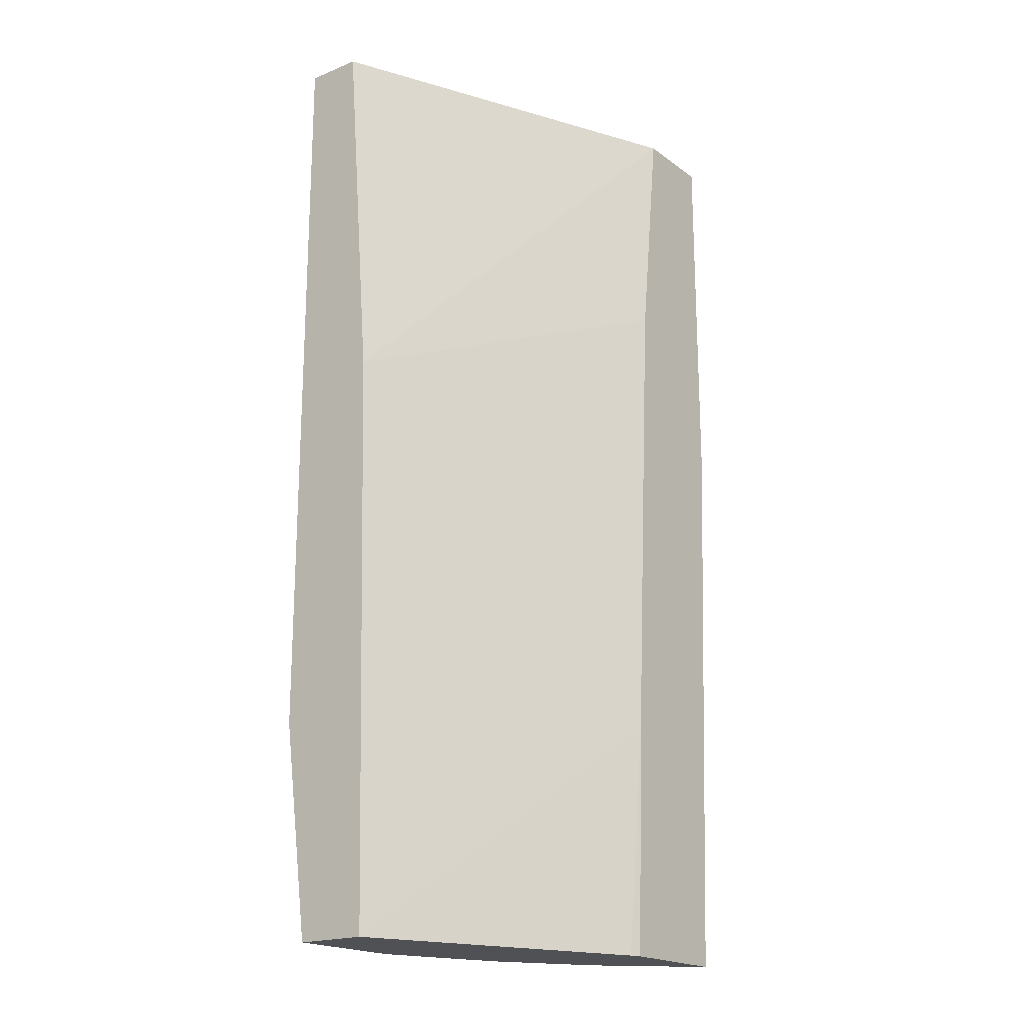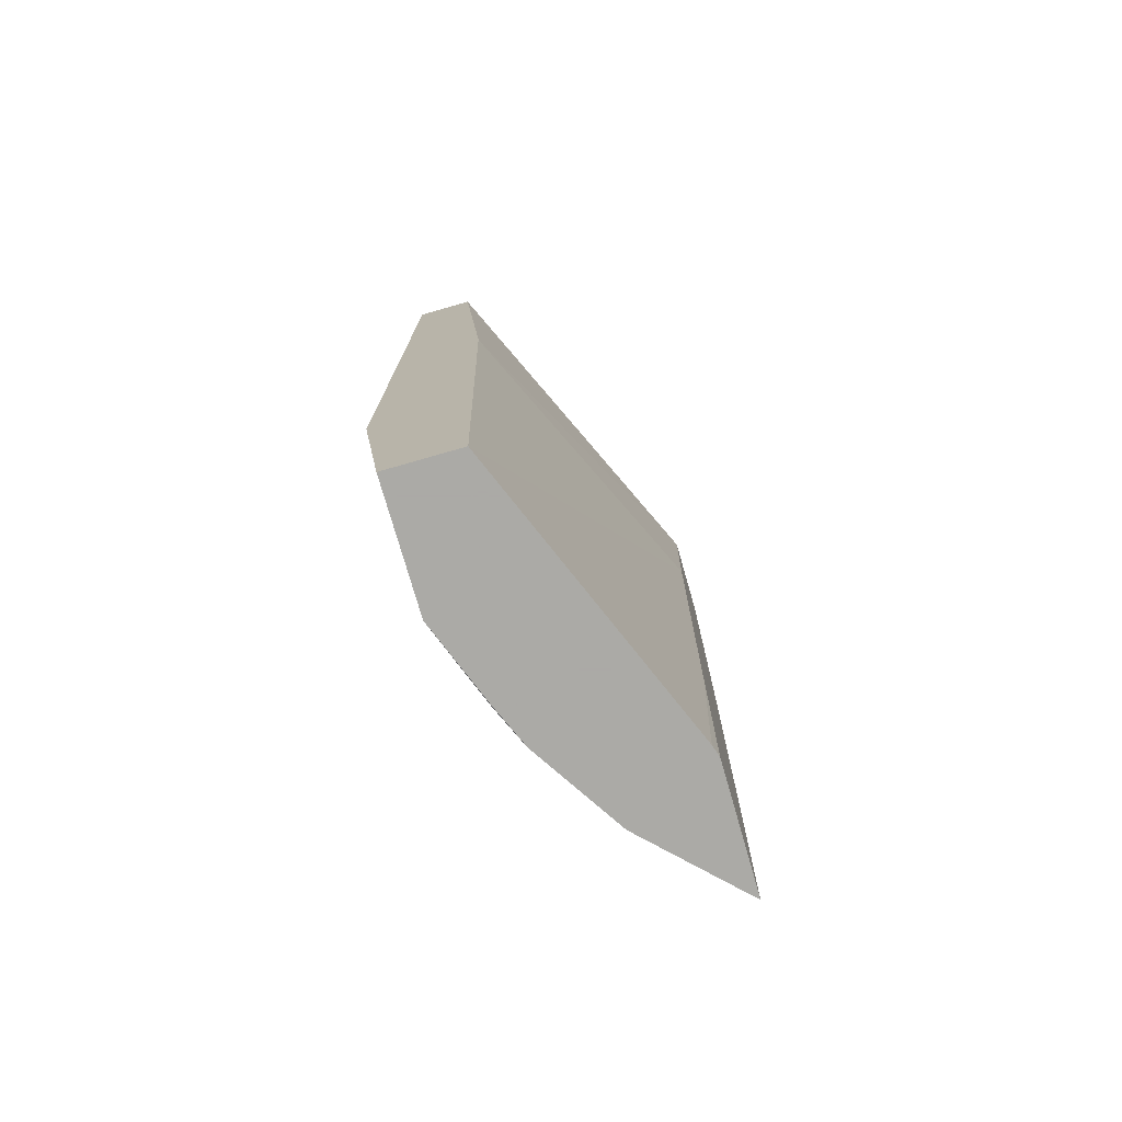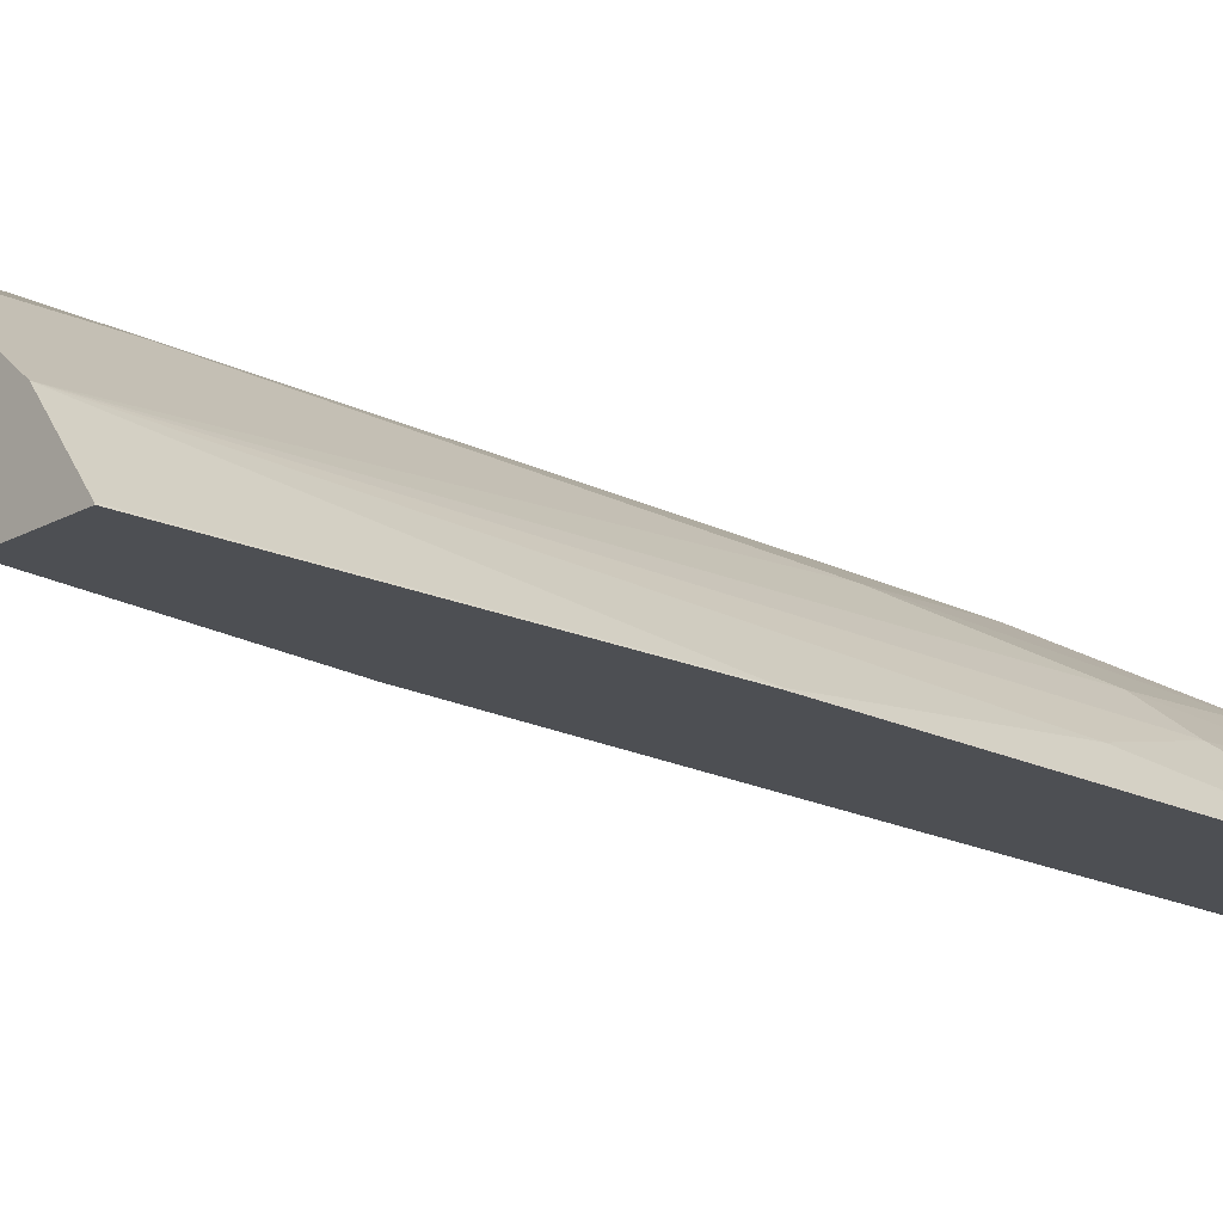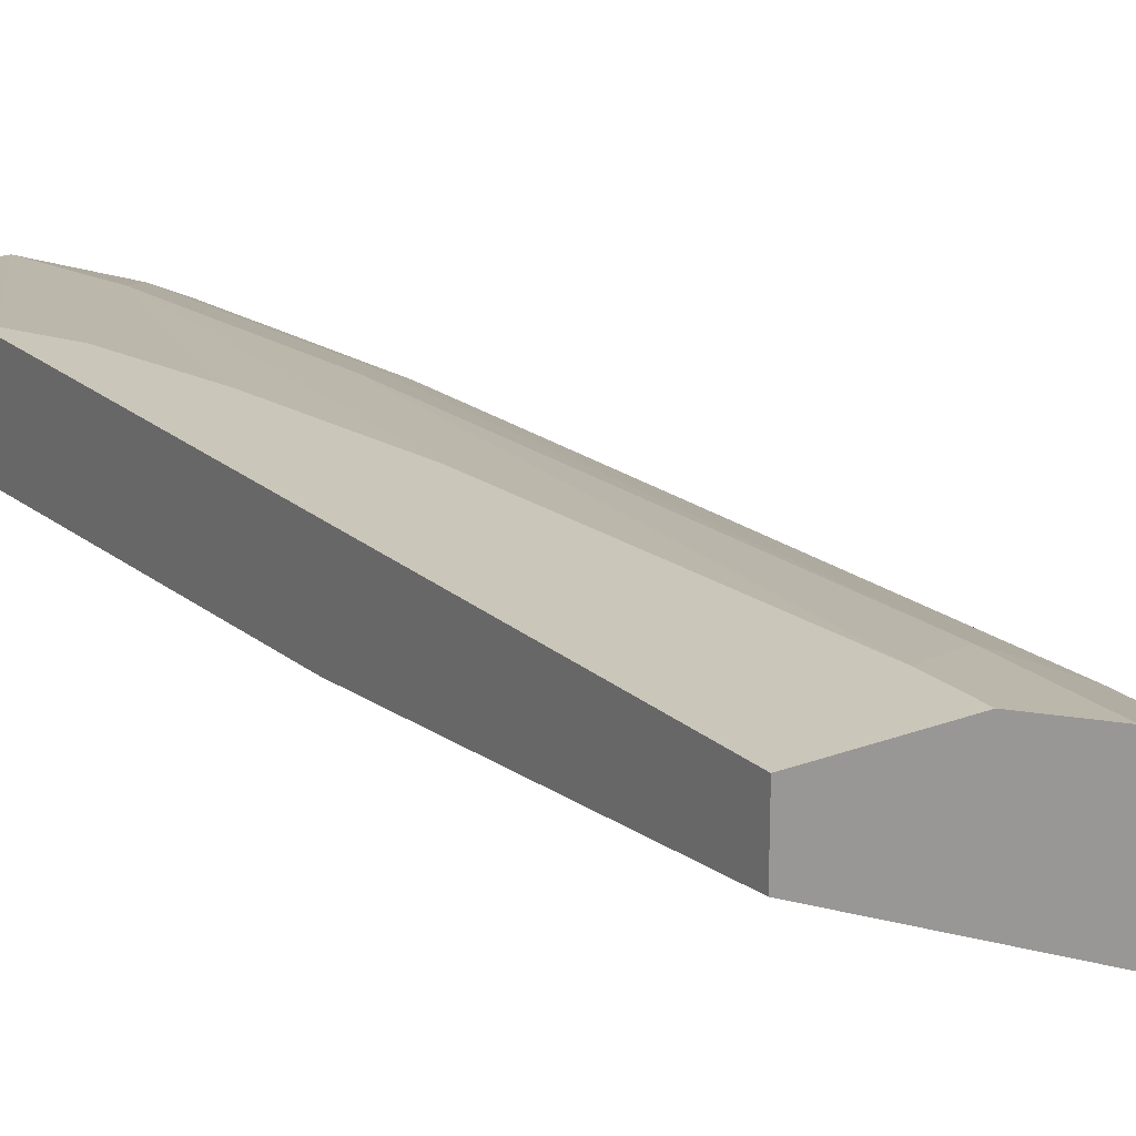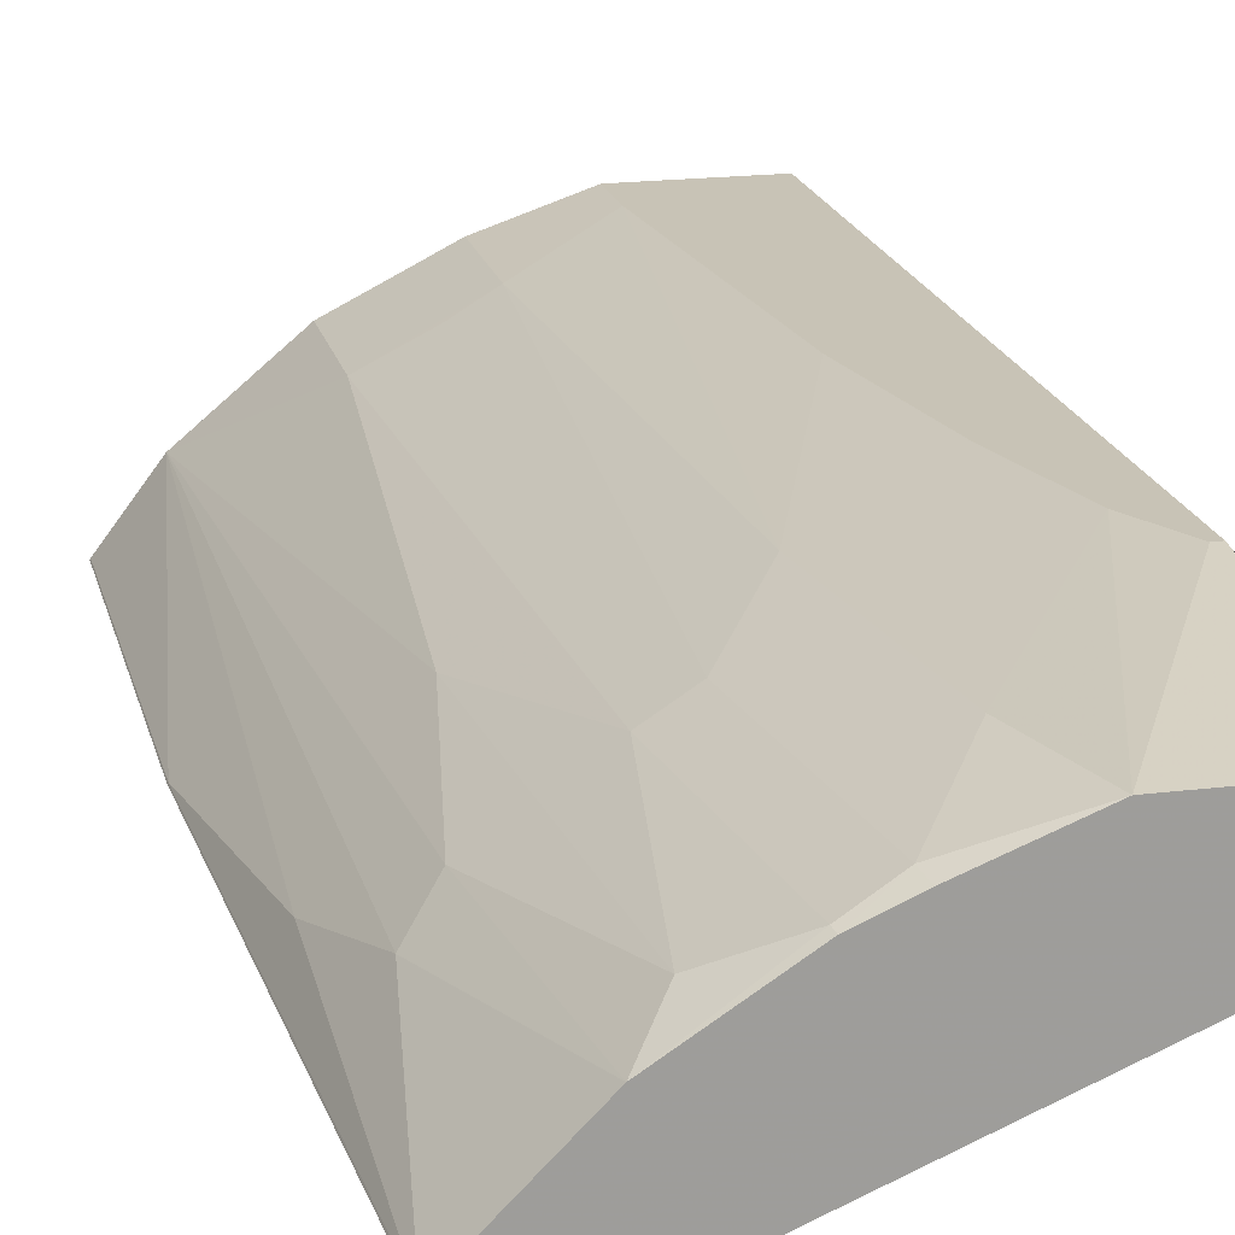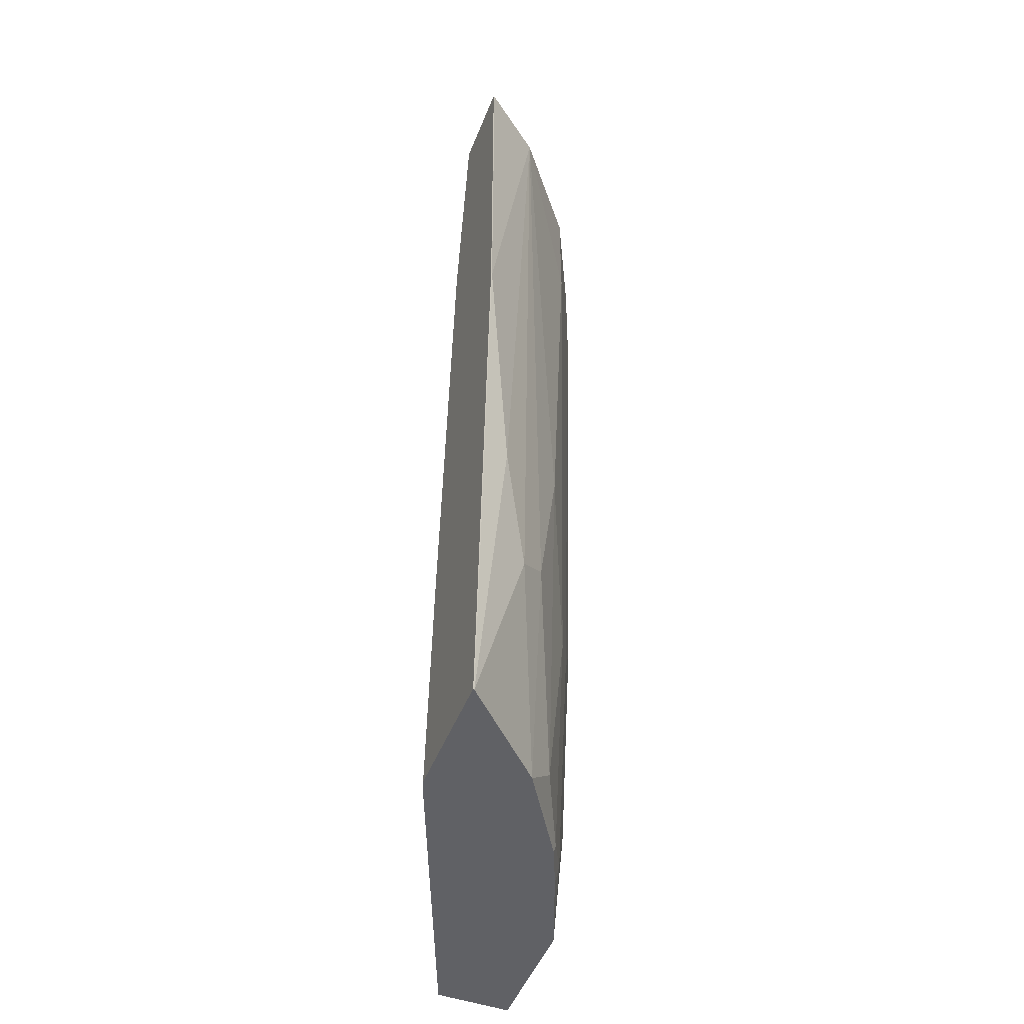
<metadata>
{"format":"obj","ext":"obj","renderer":"f3d","projection":"perspective","resolution":1024,"background":"white","views":[{"elev":-19.5,"azim":127.2,"up":"+Y"},{"elev":-75.7,"azim":106.0,"up":"+Y"},{"elev":-17.5,"azim":-132.5,"up":"+Z"},{"elev":21.1,"azim":145.9,"up":"+Z"},{"elev":19.5,"azim":-13.1,"up":"+Z"},{"elev":-49.1,"azim":-111.2,"up":"+Y"}]}
</metadata>
<code>
v 0.008647 0.495 0.5593
v -0.4065 0.495 0.3714
v 0.008647 0.495 0.6251
v 0.008647 0.06573 0.5264
v -0.5052 0.495 0.3714
v -0.3736 0.2207 0.3714
v -0.1316 0.495 0.6251
v 0.008647 -0.3618 0.6251
v 0.008647 -0.6113 0.5086
v -0.5048 0.495 0.3723
v -0.5052 0.0562 0.3714
v -0.3407 -0.3384 0.3714
v -0.2303 0.495 0.5922
v -0.1316 0.4277 0.6251
v -4.56e-06 -0.3618 0.6251
v 0.008647 -0.6113 0.5922
v -0.3152 -0.6113 0.3757
v -0.5045 0.495 0.3729
v -0.5045 0.05479 0.3729
v -0.4723 -0.6113 0.3714
v -0.328 -0.6113 0.3714
v -0.2991 0.495 0.5578
v -0.2303 0.3618 0.5922
v -0.1974 -0.2302 0.5922
v -0.09874 0.03281 0.6251
v -0.1316 -0.6113 0.5922
v -0.03295 -0.2961 0.6251
v -0.4477 0.495 0.4478
v -0.4716 -0.6113 0.3729
v -0.4716 -0.2412 0.4058
v -0.3399 0.495 0.5374
v -0.3399 0.3509 0.5374
v -0.2741 0.3509 0.5703
v -0.307 -0.34 0.5374
v -0.2632 -0.329 0.5593
v -0.2303 -0.5922 0.5593
v -0.1645 -0.4935 0.5922
v -0.06585 -0.1644 0.6251
v -0.2265 -0.6113 0.5555
v -0.4387 -0.3729 0.4387
v -0.4058 -0.34 0.4716
v -0.3729 -0.1425 0.5045
v -0.3729 -0.6113 0.4716
v -0.3399 -0.5702 0.5045
v -0.2741 -0.6031 0.5374
v -0.2725 -0.6113 0.5358
f 25 37 38
f 23 33 34
f 23 34 35
f 23 35 24
f 24 36 37
f 24 37 25
f 23 32 33
f 24 35 36
f 22 32 23
f 14 24 25
f 19 30 28
f 19 29 30
f 19 20 29
f 18 19 28
f 15 27 26
f 14 23 24
f 13 22 23
f 26 36 39
f 22 31 32
f 26 27 37
f 40 43 41
f 27 38 37
f 43 45 44
f 43 46 45
f 41 44 42
f 41 43 44
f 36 46 39
f 36 45 46
f 34 36 35
f 34 45 36
f 34 44 45
f 34 42 44
f 32 34 33
f 32 42 34
f 29 40 30
f 29 43 40
f 28 42 32
f 28 41 42
f 28 40 41
f 28 30 40
f 28 32 31
f 26 37 36
f 11 20 19
f 12 17 21
f 10 11 19
f 2 20 11
f 2 21 20
f 2 12 21
f 2 6 12
f 2 4 6
f 1 4 2
f 1 9 4
f 1 16 9
f 1 8 16
f 1 3 8
f 1 7 3
f 1 13 7
f 1 22 13
f 1 31 22
f 1 28 31
f 1 10 18
f 1 5 10
f 1 2 5
f 10 19 18
f 2 11 5
f 3 7 14
f 1 18 28
f 3 25 38
f 3 14 25
f 9 17 12
f 9 21 17
f 9 29 20
f 9 43 29
f 9 46 43
f 9 39 46
f 9 26 39
f 9 16 26
f 9 20 21
f 8 15 26
f 8 26 16
f 3 27 15
f 4 9 6
f 3 15 8
f 6 9 12
f 7 13 23
f 7 23 14
f 5 11 10
f 3 38 27

</code>
